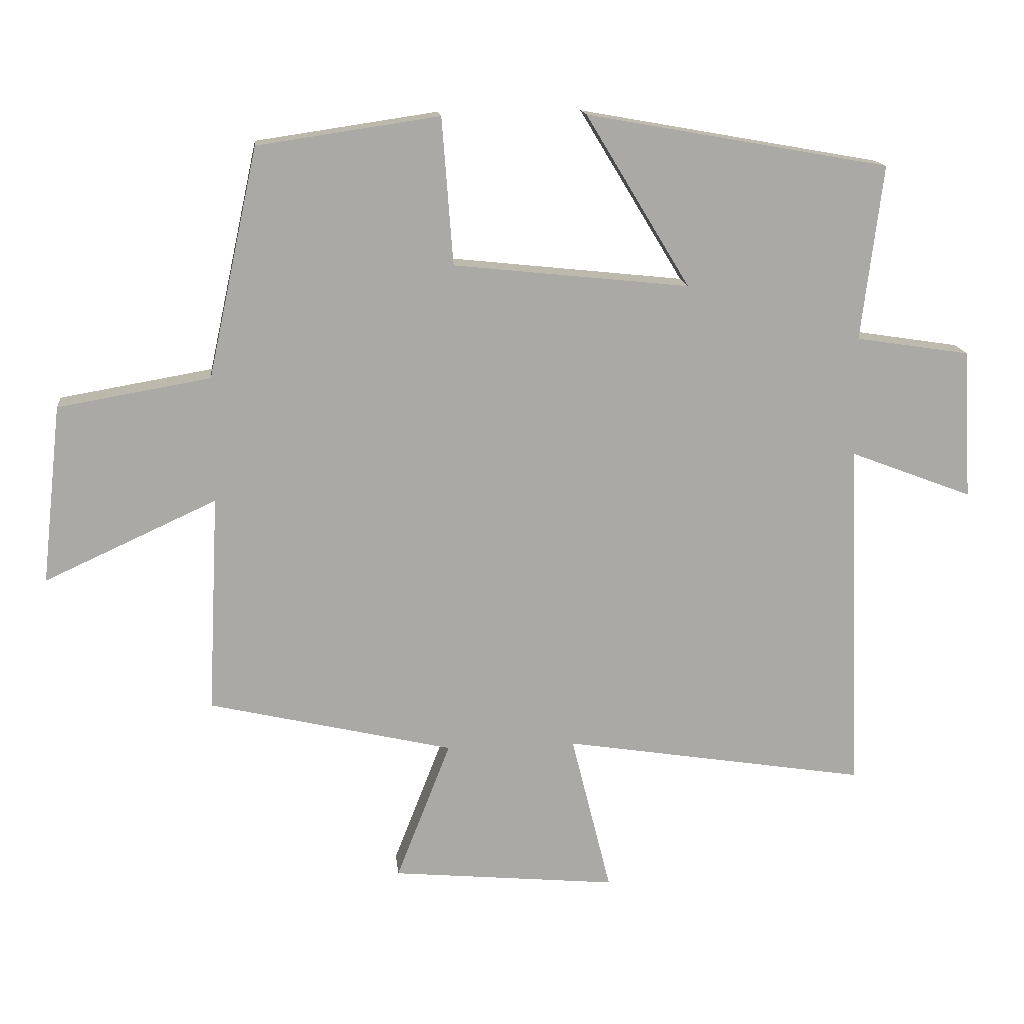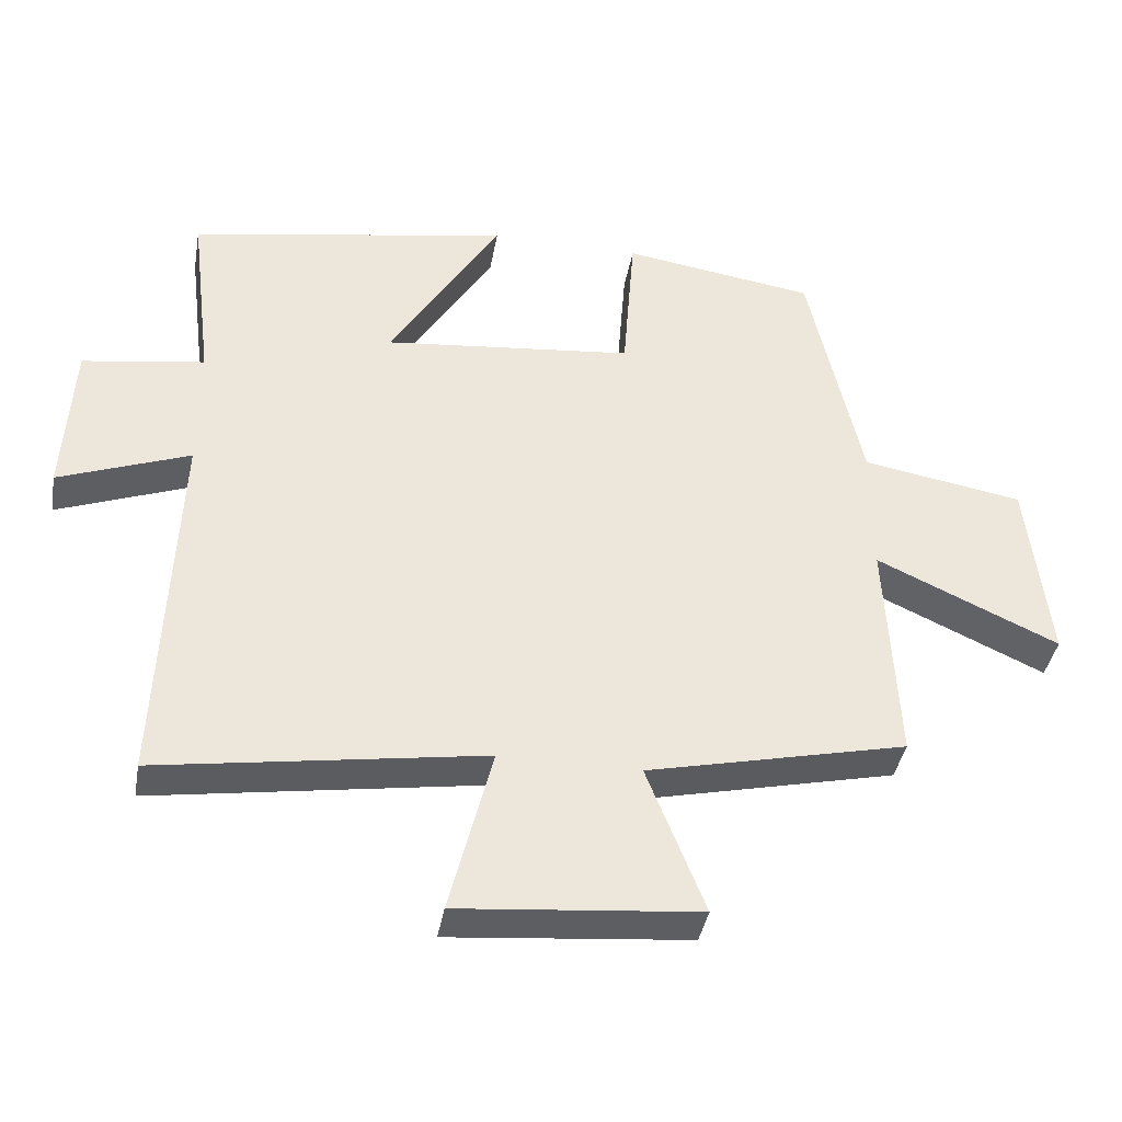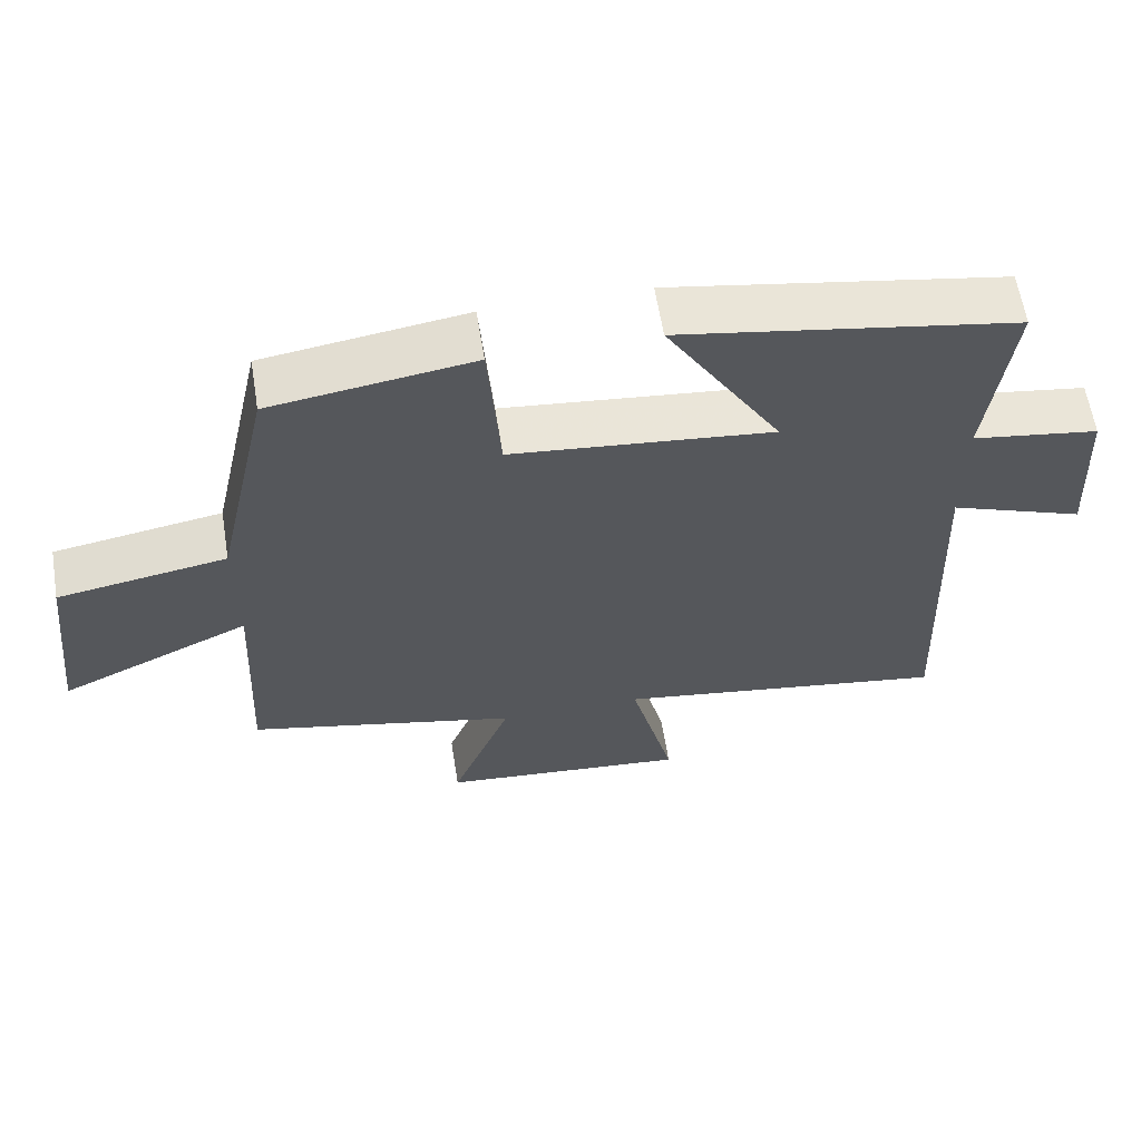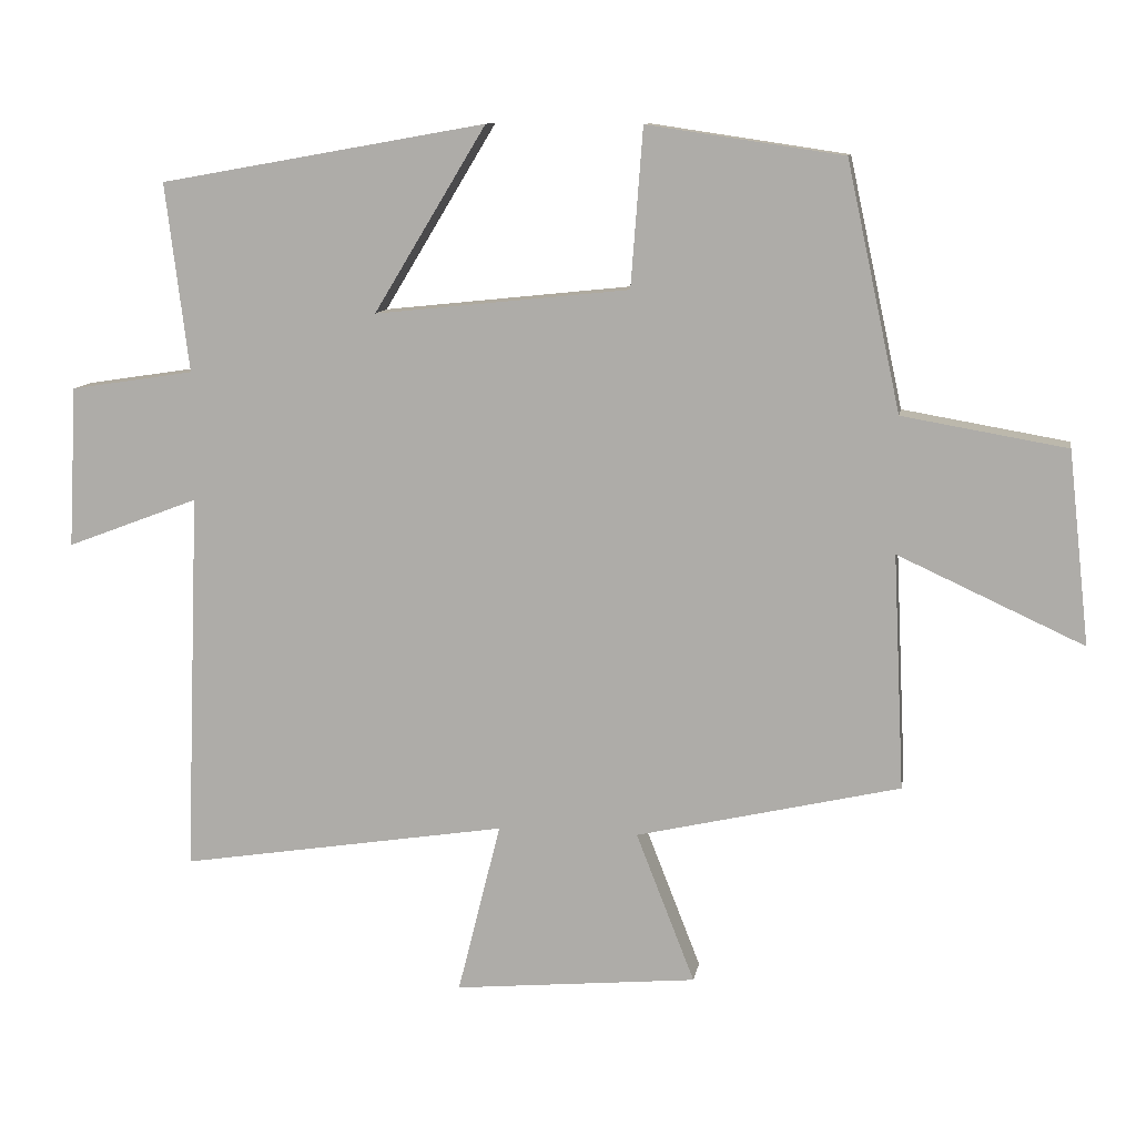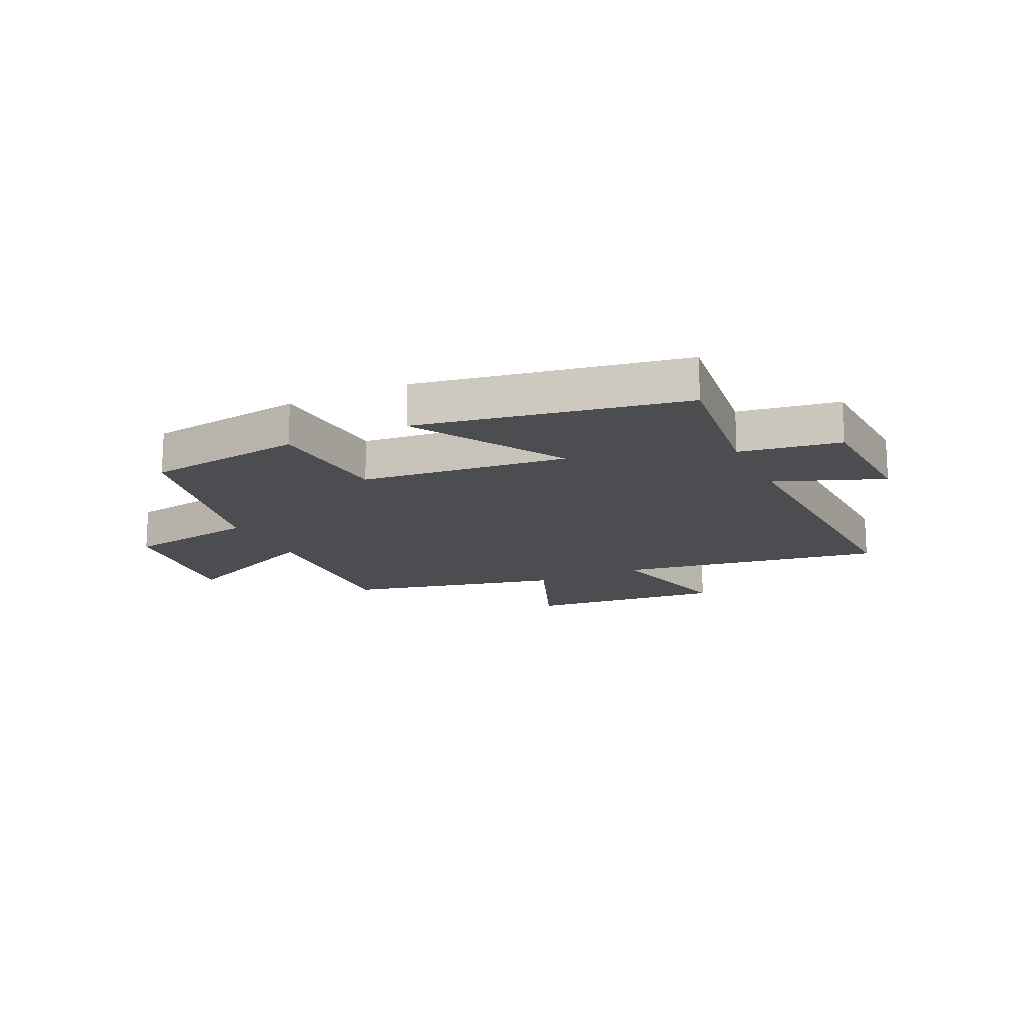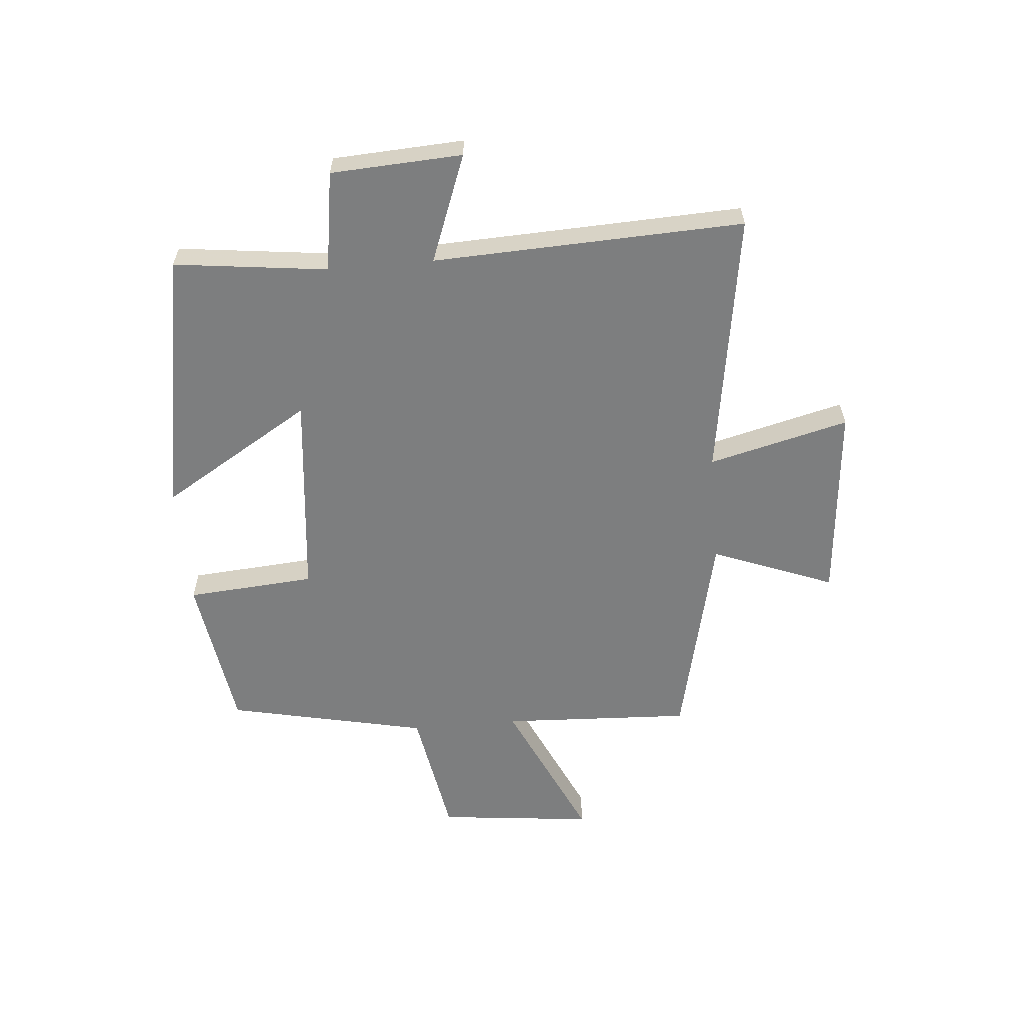
<metadata>
{"format":"obj","ext":"obj","renderer":"f3d","projection":"perspective","resolution":1024,"background":"white","views":[{"elev":14.9,"azim":-6.0,"up":"+Z"},{"elev":-39.7,"azim":170.0,"up":"+Z"},{"elev":61.4,"azim":-9.2,"up":"+Z"},{"elev":10.7,"azim":-170.5,"up":"+Z"},{"elev":-16.2,"azim":25.2,"up":"+Y"},{"elev":-59.3,"azim":95.1,"up":"+Y"}]}
</metadata>
<code>
v 0.533 0.07 0.418
v 0.5 0.07 0.151
v 0.675 0.07 0.124
v 0.687 0.07 -0.104
v 0.5 0.07 -0.033
v 0.521 0.07 -0.573
v 0.057 0.07 -0.5
v 0.118 0.07 -0.744
v -0.226 0.07 -0.712
v -0.143 0.07 -0.5
v -0.516 0.07 -0.414
v -0.5 0.07 -0.082
v -0.762 0.07 -0.202
v -0.732 0.07 0.07
v -0.5 0.07 0.11
v -0.424 0.07 0.459
v -0.147 0.07 0.5
v -0.13 0.07 0.276
v 0.23 0.07 0.238
v 0.071 0.07 0.5
v 0.533 0 0.418
v 0.5 0 0.151
v 0.675 0 0.124
v 0.687 0 -0.104
v 0.5 0 -0.033
v 0.521 0 -0.573
v 0.057 0 -0.5
v 0.118 0 -0.744
v -0.226 0 -0.712
v -0.143 0 -0.5
v -0.516 0 -0.414
v -0.5 0 -0.082
v -0.762 0 -0.202
v -0.732 0 0.07
v -0.5 0 0.11
v -0.424 0 0.459
v -0.147 0 0.5
v -0.13 0 0.276
v 0.23 0 0.238
v 0.071 0 0.5
f 19 20 1 2
f 18 19 2
f 15 16 17 18
f 15 18 2
f 12 13 14 15
f 12 15 2 3
f 10 11 12 3
f 7 8 9 10
f 5 6 7
f 5 7 10
f 3 4 5
f 3 5 10
f 22 21 40 39
f 22 39 38
f 38 37 36 35
f 22 38 35
f 35 34 33 32
f 23 22 35 32
f 23 32 31 30
f 30 29 28 27
f 27 26 25
f 30 27 25
f 25 24 23
f 30 25 23
f 1 21 22 2
f 2 22 23 3
f 3 23 24 4
f 4 24 25 5
f 5 25 26 6
f 6 26 27 7
f 7 27 28 8
f 8 28 29 9
f 9 29 30 10
f 10 30 31 11
f 11 31 32 12
f 12 32 33 13
f 13 33 34 14
f 14 34 35 15
f 15 35 36 16
f 16 36 37 17
f 17 37 38 18
f 18 38 39 19
f 19 39 40 20
f 20 40 21 1

</code>
